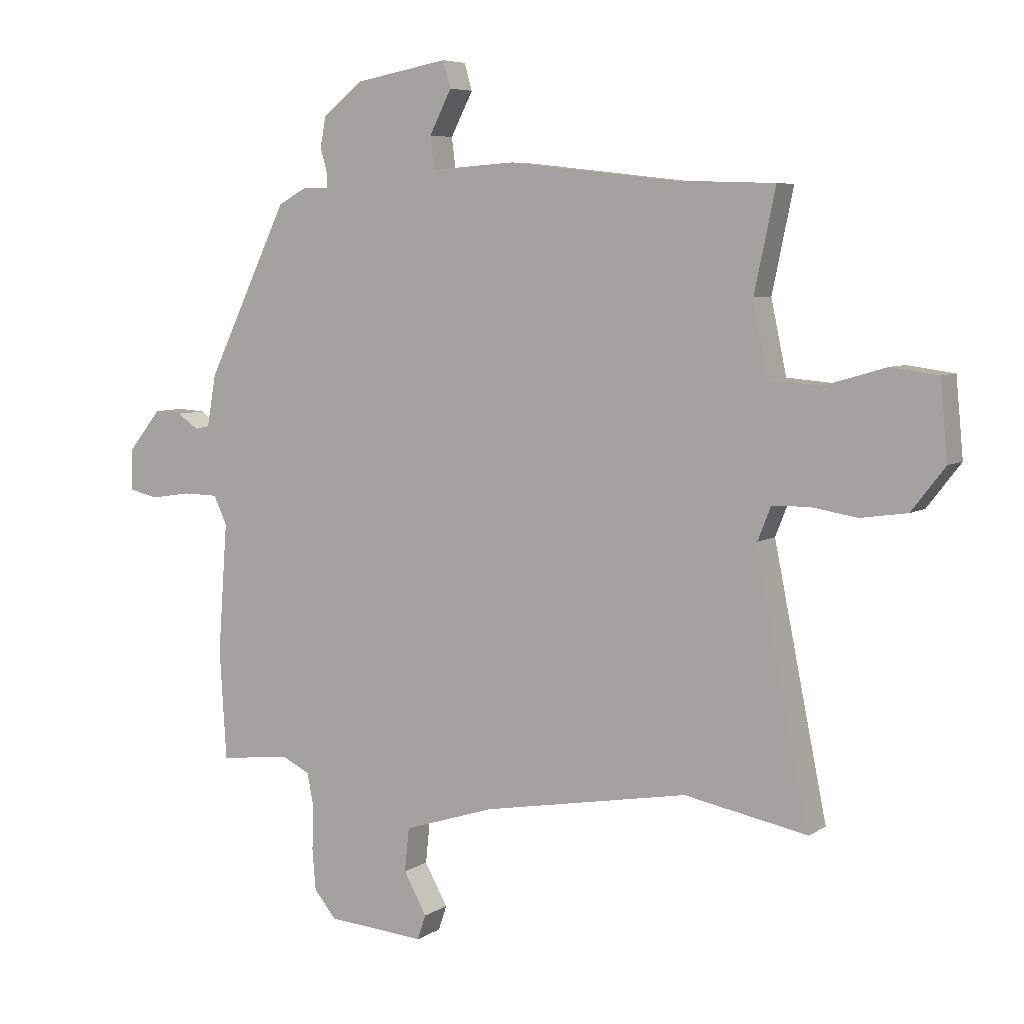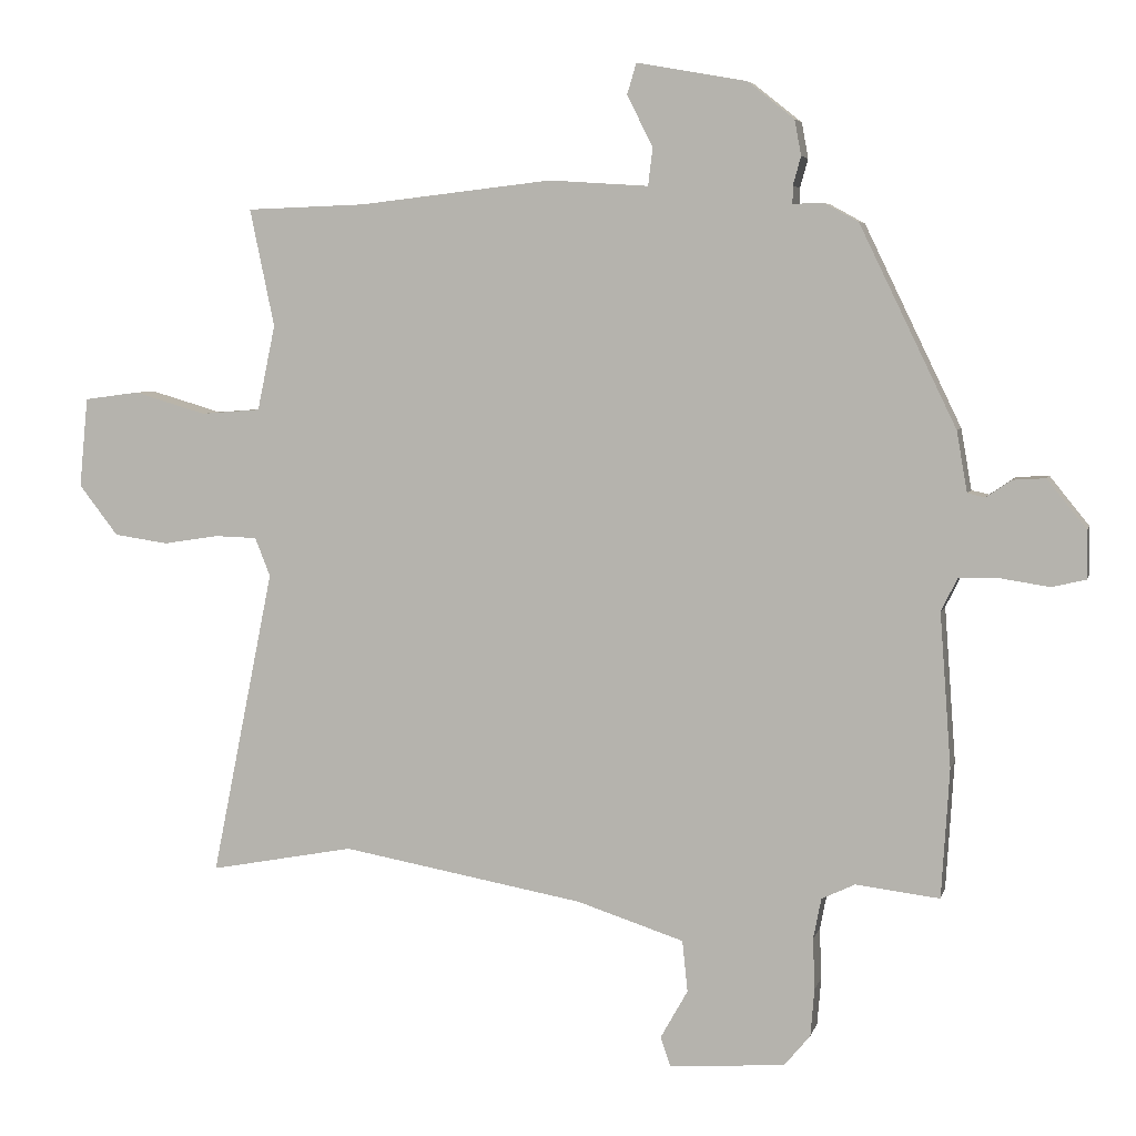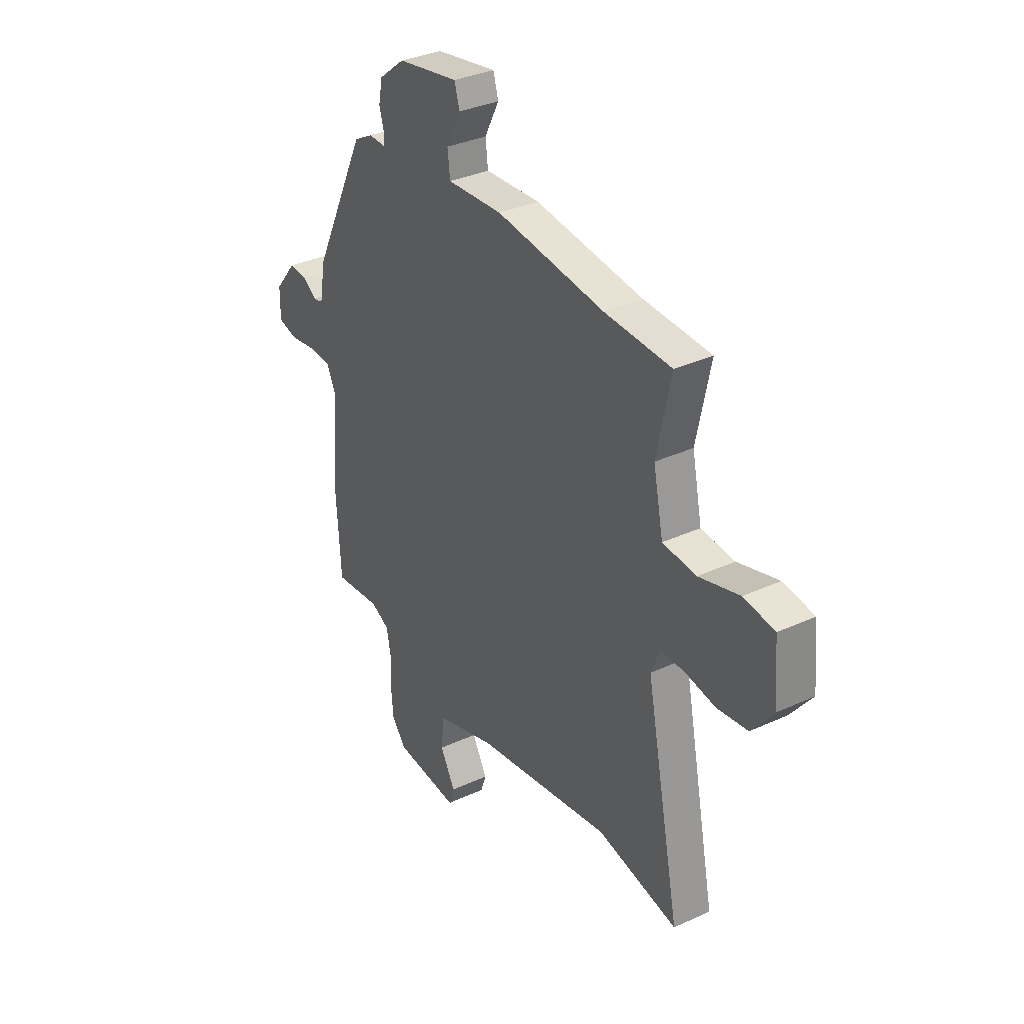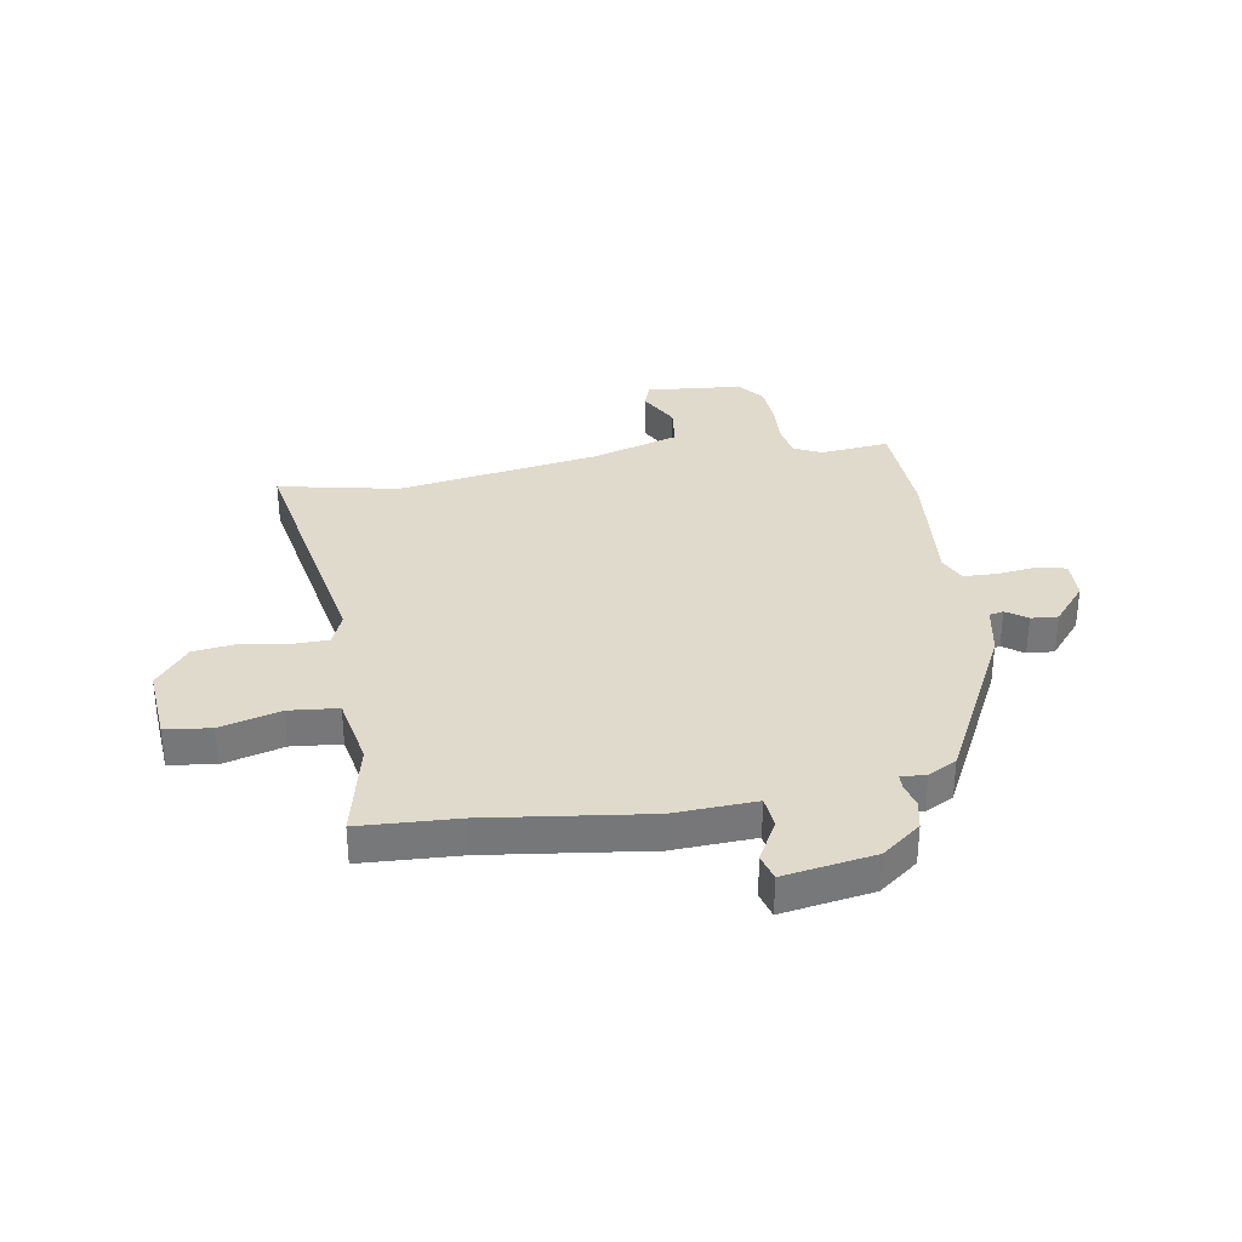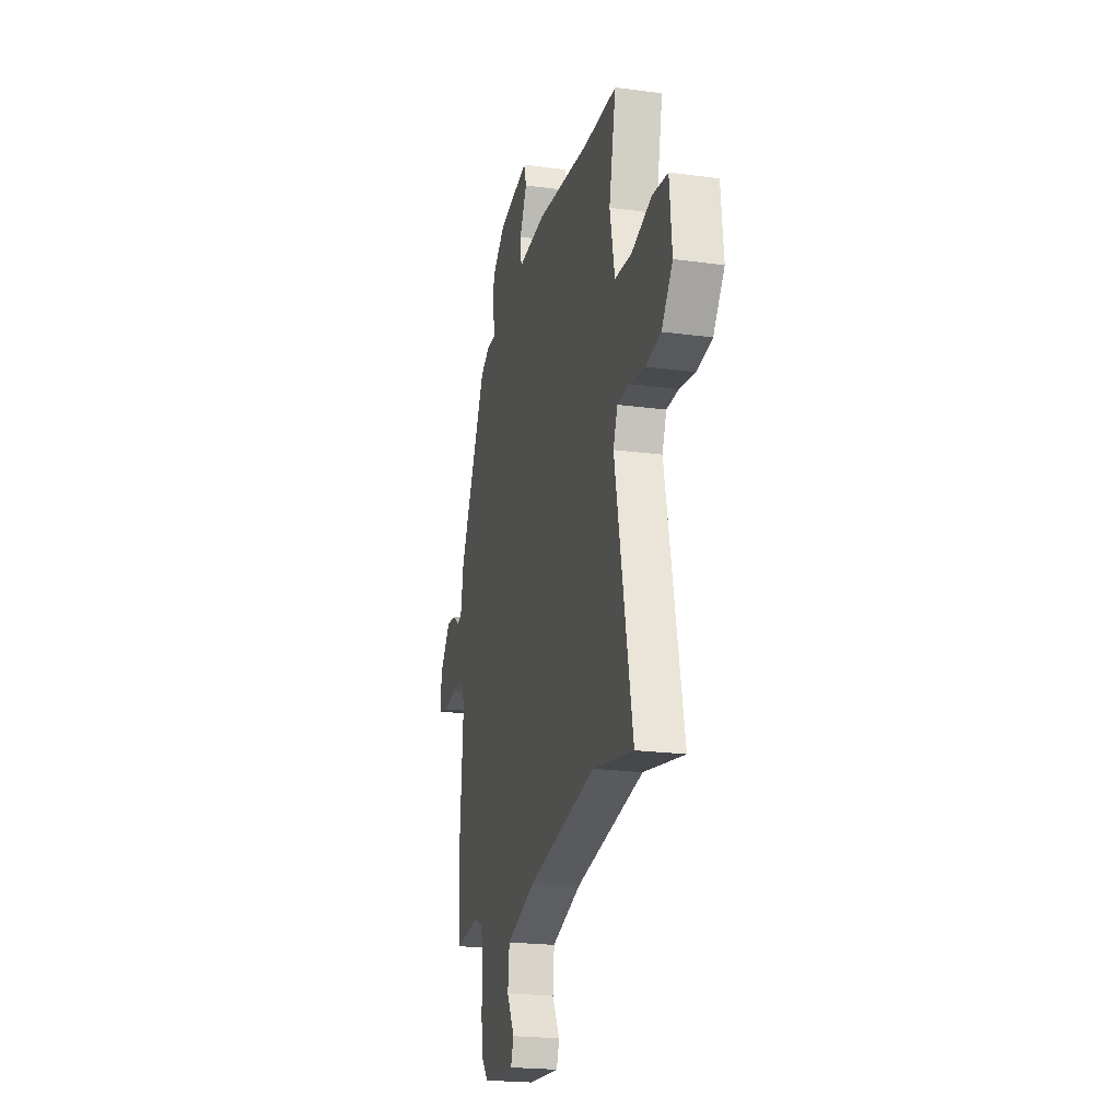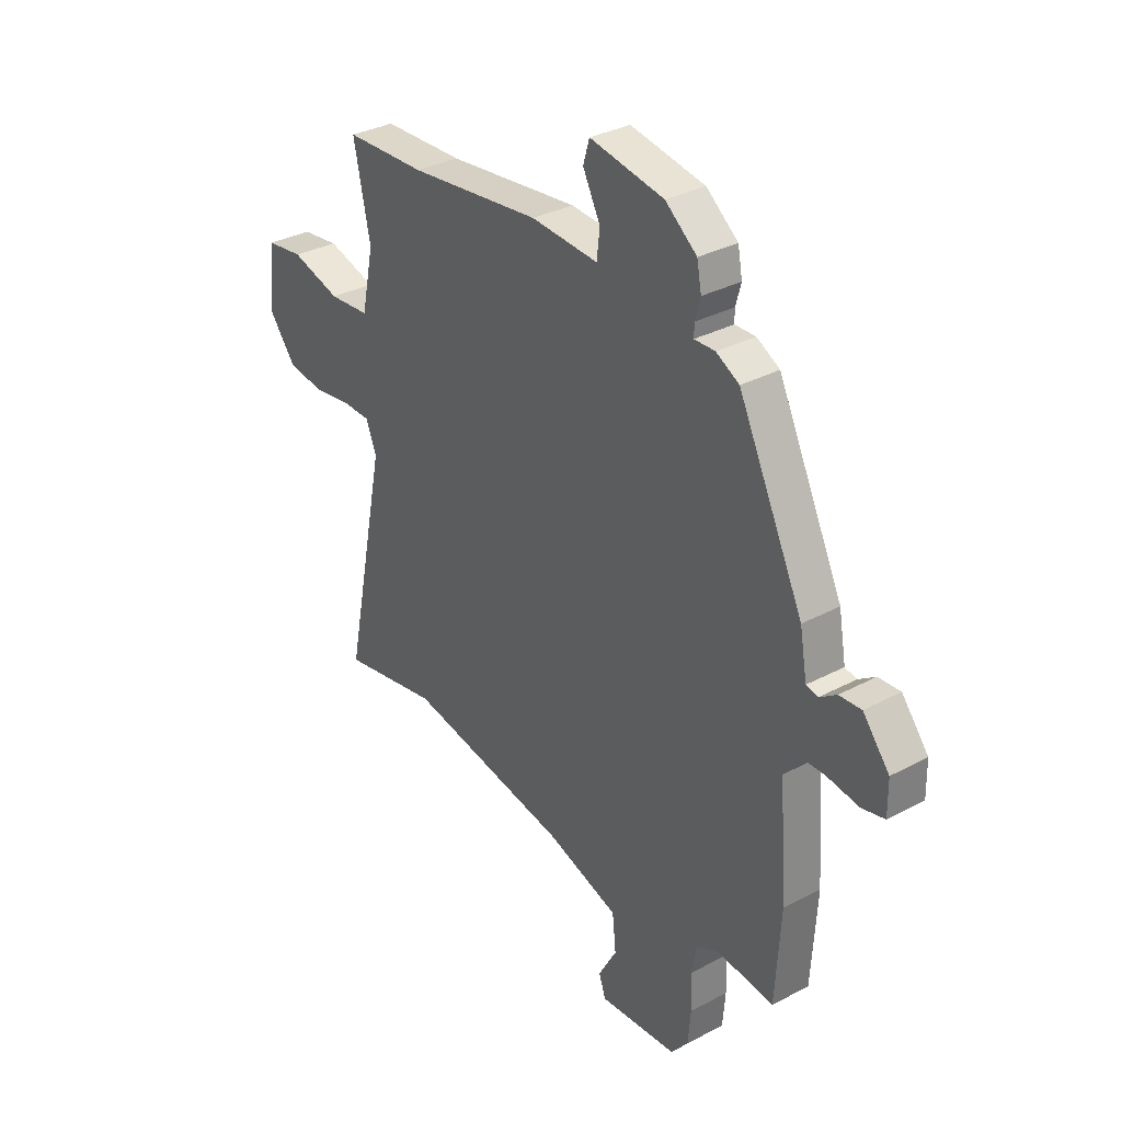
<metadata>
{"format":"obj","ext":"obj","renderer":"f3d","projection":"perspective","resolution":1024,"background":"white","views":[{"elev":6.2,"azim":-150.5,"up":"+Z"},{"elev":5.3,"azim":13.4,"up":"+Z"},{"elev":34.3,"azim":-121.7,"up":"+Z"},{"elev":33.1,"azim":-8.5,"up":"+Y"},{"elev":-21.6,"azim":-103.4,"up":"+Z"},{"elev":32.7,"azim":53.4,"up":"+Z"}]}
</metadata>
<code>
v -0.413 0.07 -0.484
v -0.631 0.07 -0.525
v -0.537 0.07 -0.063
v -0.56 0.07 -0.005
v -0.624 0.07 -0.003
v -0.707 0.07 -0.016
v -0.789 0.07 -0.004
v -0.848 0.07 0.072
v -0.835 0.07 0.207
v -0.752 0.07 0.218
v -0.643 0.07 0.186
v -0.553 0.07 0.193
v -0.526 0.07 0.321
v -0.563 0.07 0.498
v -0.384 0.07 0.504
v -0.092 0.07 0.537
v 0.057 0.07 0.527
v 0.064 0.07 0.584
v 0.025 0.07 0.66
v 0.039 0.07 0.707
v 0.204 0.07 0.677
v 0.274 0.07 0.621
v 0.284 0.07 0.568
v 0.272 0.07 0.525
v 0.272 0.07 0.499
v 0.318 0.07 0.5
v 0.369 0.07 0.472
v 0.514 0.07 0.172
v 0.53 0.07 0.081
v 0.556 0.07 0.075
v 0.594 0.07 0.101
v 0.643 0.07 0.104
v 0.702 0.07 0.031
v 0.703 0.07 -0.041
v 0.652 0.07 -0.053
v 0.58 0.07 -0.042
v 0.518 0.07 -0.043
v 0.494 0.07 -0.093
v 0.511 0.07 -0.323
v 0.499 0.07 -0.517
v 0.373 0.07 -0.502
v 0.323 0.07 -0.526
v 0.311 0.07 -0.587
v 0.314 0.07 -0.663
v 0.308 0.07 -0.735
v 0.269 0.07 -0.782
v 0.095 0.07 -0.795
v 0.08 0.07 -0.751
v 0.121 0.07 -0.678
v 0.113 0.07 -0.601
v -0.048 0.07 -0.549
v -0.413 0 -0.484
v -0.631 0 -0.525
v -0.537 0 -0.063
v -0.56 0 -0.005
v -0.624 0 -0.003
v -0.707 0 -0.016
v -0.789 0 -0.004
v -0.848 0 0.072
v -0.835 0 0.207
v -0.752 0 0.218
v -0.643 0 0.186
v -0.553 0 0.193
v -0.526 0 0.321
v -0.563 0 0.498
v -0.384 0 0.504
v -0.092 0 0.537
v 0.057 0 0.527
v 0.064 0 0.584
v 0.025 0 0.66
v 0.039 0 0.707
v 0.204 0 0.677
v 0.274 0 0.621
v 0.284 0 0.568
v 0.272 0 0.525
v 0.272 0 0.499
v 0.318 0 0.5
v 0.369 0 0.472
v 0.514 0 0.172
v 0.53 0 0.081
v 0.556 0 0.075
v 0.594 0 0.101
v 0.643 0 0.104
v 0.702 0 0.031
v 0.703 0 -0.041
v 0.652 0 -0.053
v 0.58 0 -0.042
v 0.518 0 -0.043
v 0.494 0 -0.093
v 0.511 0 -0.323
v 0.499 0 -0.517
v 0.373 0 -0.502
v 0.323 0 -0.526
v 0.311 0 -0.587
v 0.314 0 -0.663
v 0.308 0 -0.735
v 0.269 0 -0.782
v 0.095 0 -0.795
v 0.08 0 -0.751
v 0.121 0 -0.678
v 0.113 0 -0.601
v -0.048 0 -0.549
f 47 48 49
f 46 47 49
f 45 46 49
f 44 45 49
f 43 44 49
f 42 43 49 50
f 41 42 50 51
f 38 39 40 41
f 34 35 36
f 33 34 36
f 32 33 36
f 31 32 36
f 30 31 36
f 29 30 36 37
f 29 37 38
f 28 29 38
f 27 28 38
f 26 27 38
f 25 26 38
f 22 23 24
f 21 22 24
f 20 21 24
f 19 20 24
f 18 19 24
f 17 18 24 25
f 41 51 1
f 38 41 1
f 25 38 1
f 17 25 1
f 16 17 1
f 15 16 1
f 9 10 11
f 8 9 11
f 7 8 11
f 6 7 11
f 5 6 11
f 4 5 11 12
f 3 4 12 13
f 1 2 3
f 15 1 3 13
f 13 14 15
f 100 99 98
f 100 98 97
f 100 97 96
f 100 96 95
f 100 95 94
f 101 100 94 93
f 102 101 93 92
f 92 91 90 89
f 87 86 85
f 87 85 84
f 87 84 83
f 87 83 82
f 87 82 81
f 88 87 81 80
f 89 88 80
f 89 80 79
f 89 79 78
f 89 78 77
f 89 77 76
f 75 74 73
f 75 73 72
f 75 72 71
f 75 71 70
f 75 70 69
f 76 75 69 68
f 52 102 92
f 52 92 89
f 52 89 76
f 52 76 68
f 52 68 67
f 52 67 66
f 62 61 60
f 62 60 59
f 62 59 58
f 62 58 57
f 62 57 56
f 63 62 56 55
f 64 63 55 54
f 54 53 52
f 64 54 52 66
f 66 65 64
f 1 52 53 2
f 2 53 54 3
f 3 54 55 4
f 4 55 56 5
f 5 56 57 6
f 6 57 58 7
f 7 58 59 8
f 8 59 60 9
f 9 60 61 10
f 10 61 62 11
f 11 62 63 12
f 12 63 64 13
f 13 64 65 14
f 14 65 66 15
f 15 66 67 16
f 16 67 68 17
f 17 68 69 18
f 18 69 70 19
f 19 70 71 20
f 20 71 72 21
f 21 72 73 22
f 22 73 74 23
f 23 74 75 24
f 24 75 76 25
f 25 76 77 26
f 26 77 78 27
f 27 78 79 28
f 28 79 80 29
f 29 80 81 30
f 30 81 82 31
f 31 82 83 32
f 32 83 84 33
f 33 84 85 34
f 34 85 86 35
f 35 86 87 36
f 36 87 88 37
f 37 88 89 38
f 38 89 90 39
f 39 90 91 40
f 40 91 92 41
f 41 92 93 42
f 42 93 94 43
f 43 94 95 44
f 44 95 96 45
f 45 96 97 46
f 46 97 98 47
f 47 98 99 48
f 48 99 100 49
f 49 100 101 50
f 50 101 102 51
f 51 102 52 1

</code>
